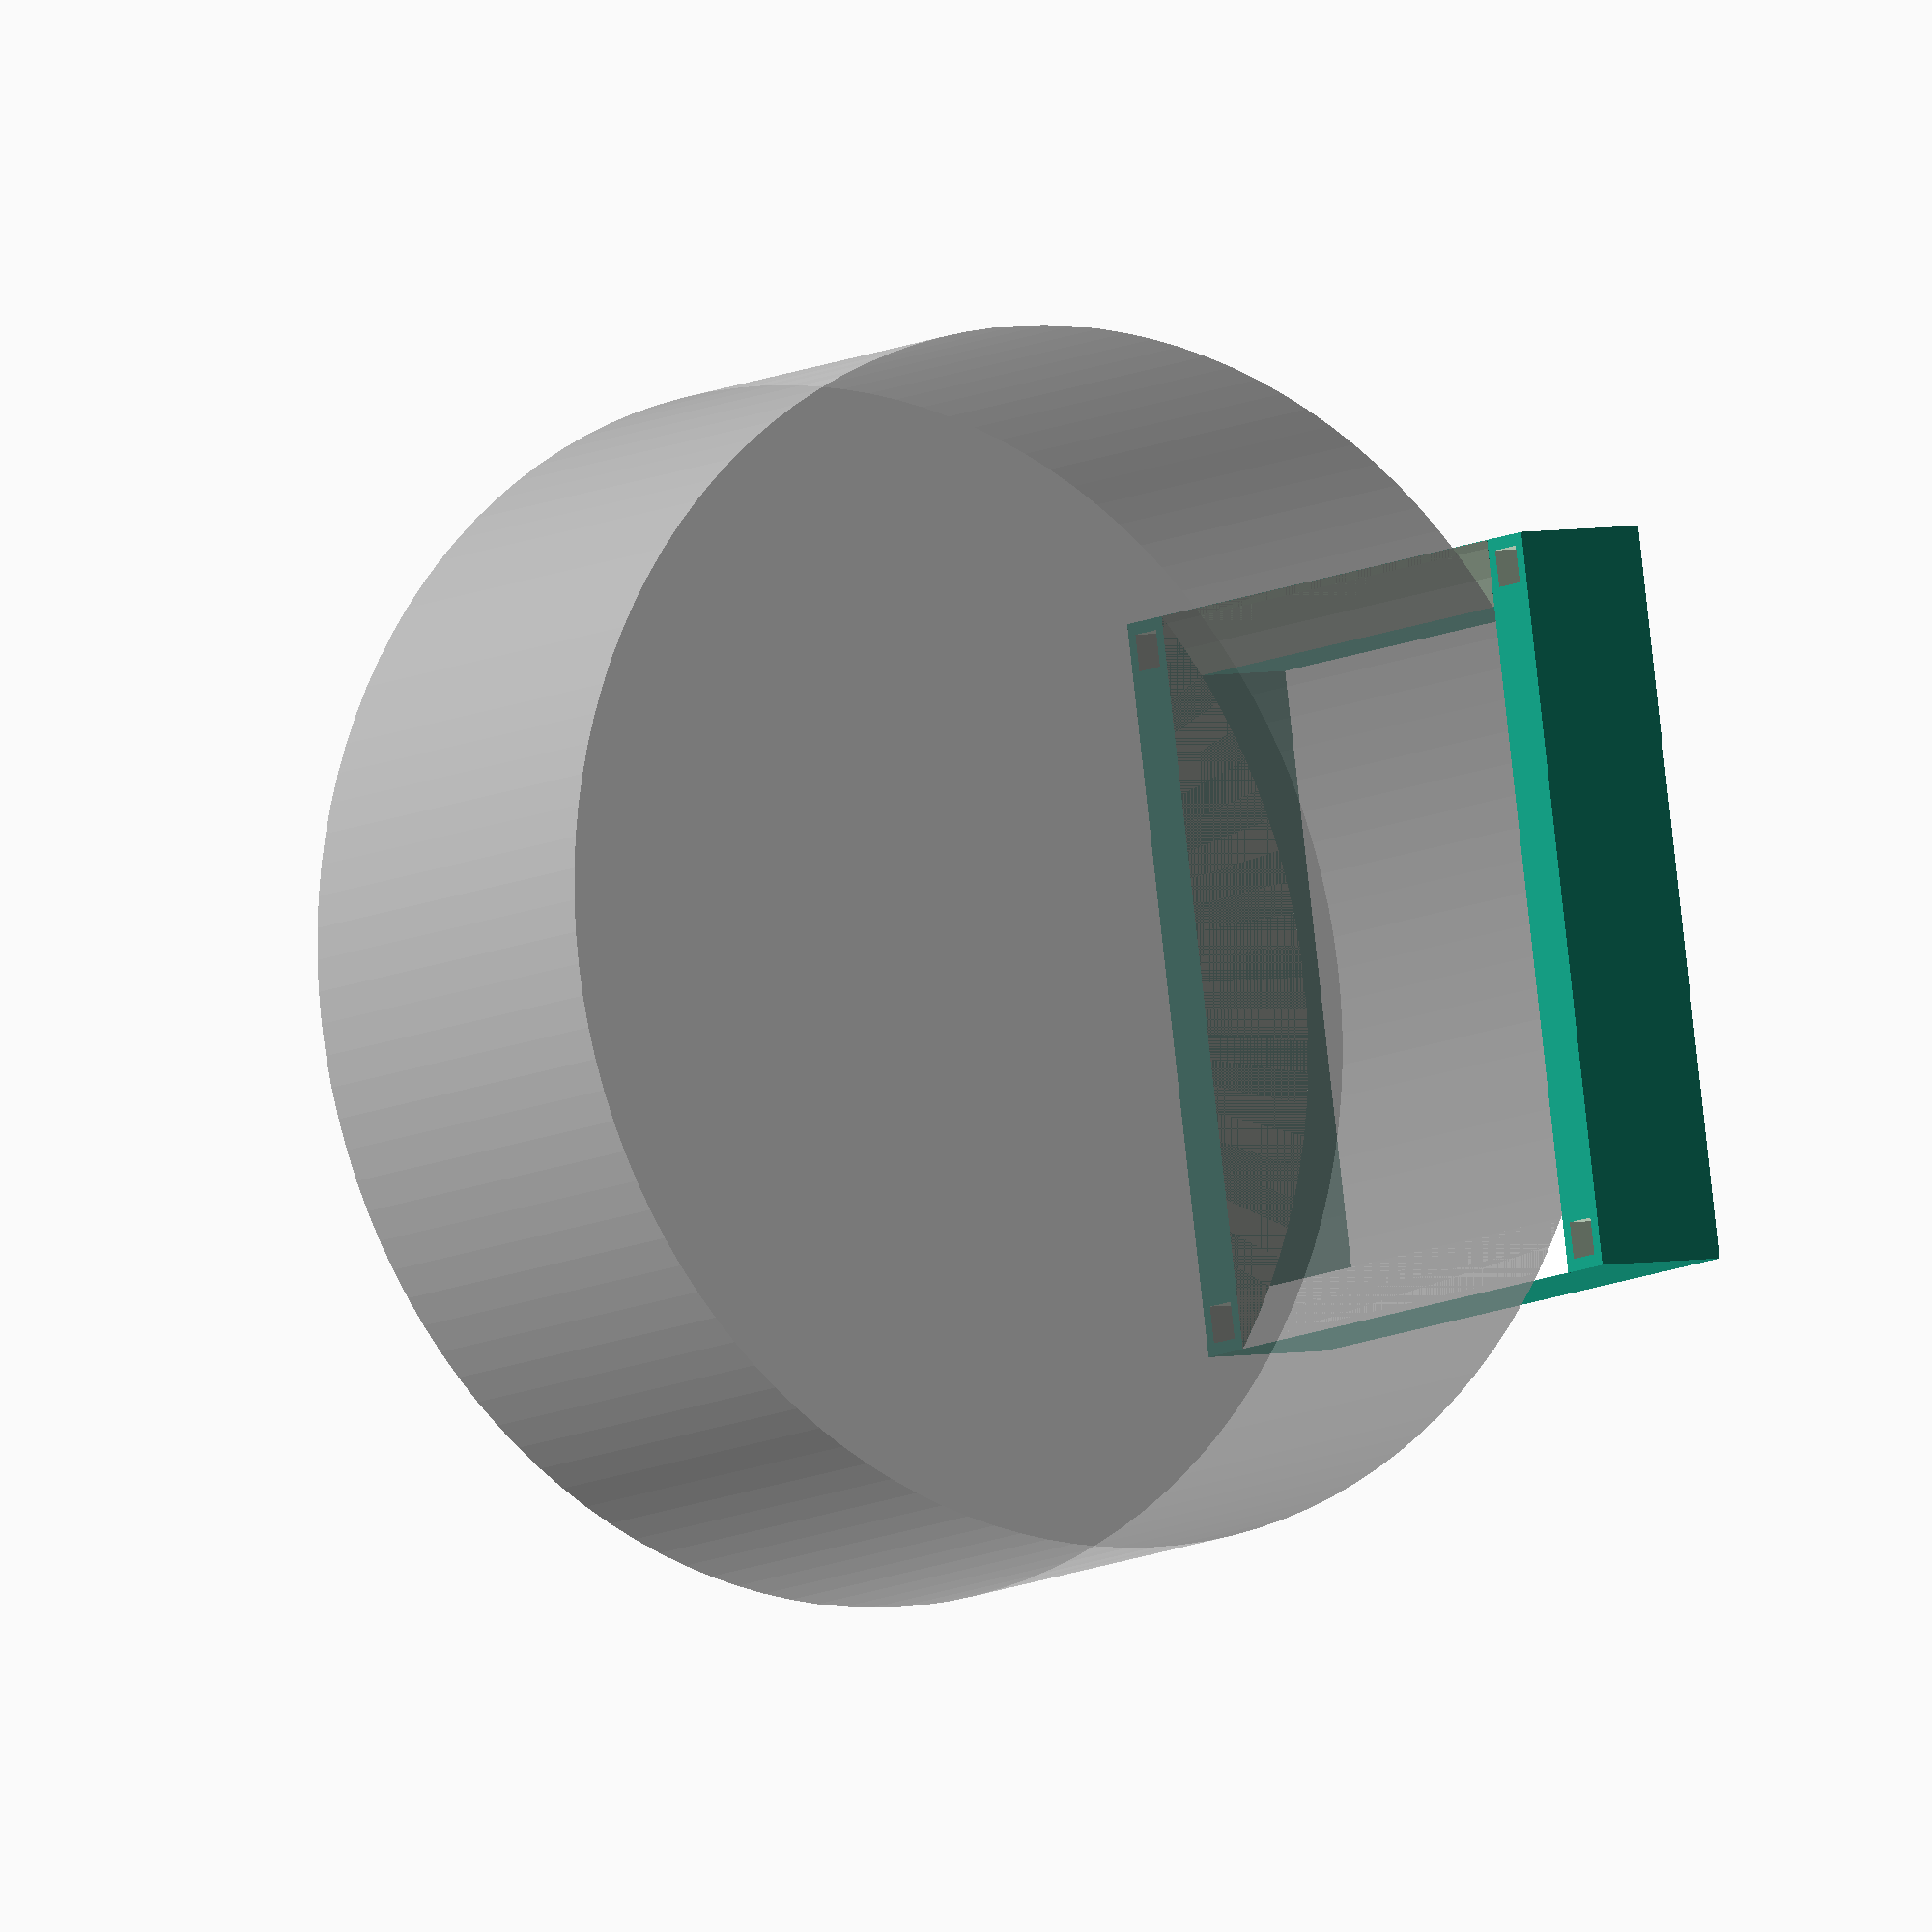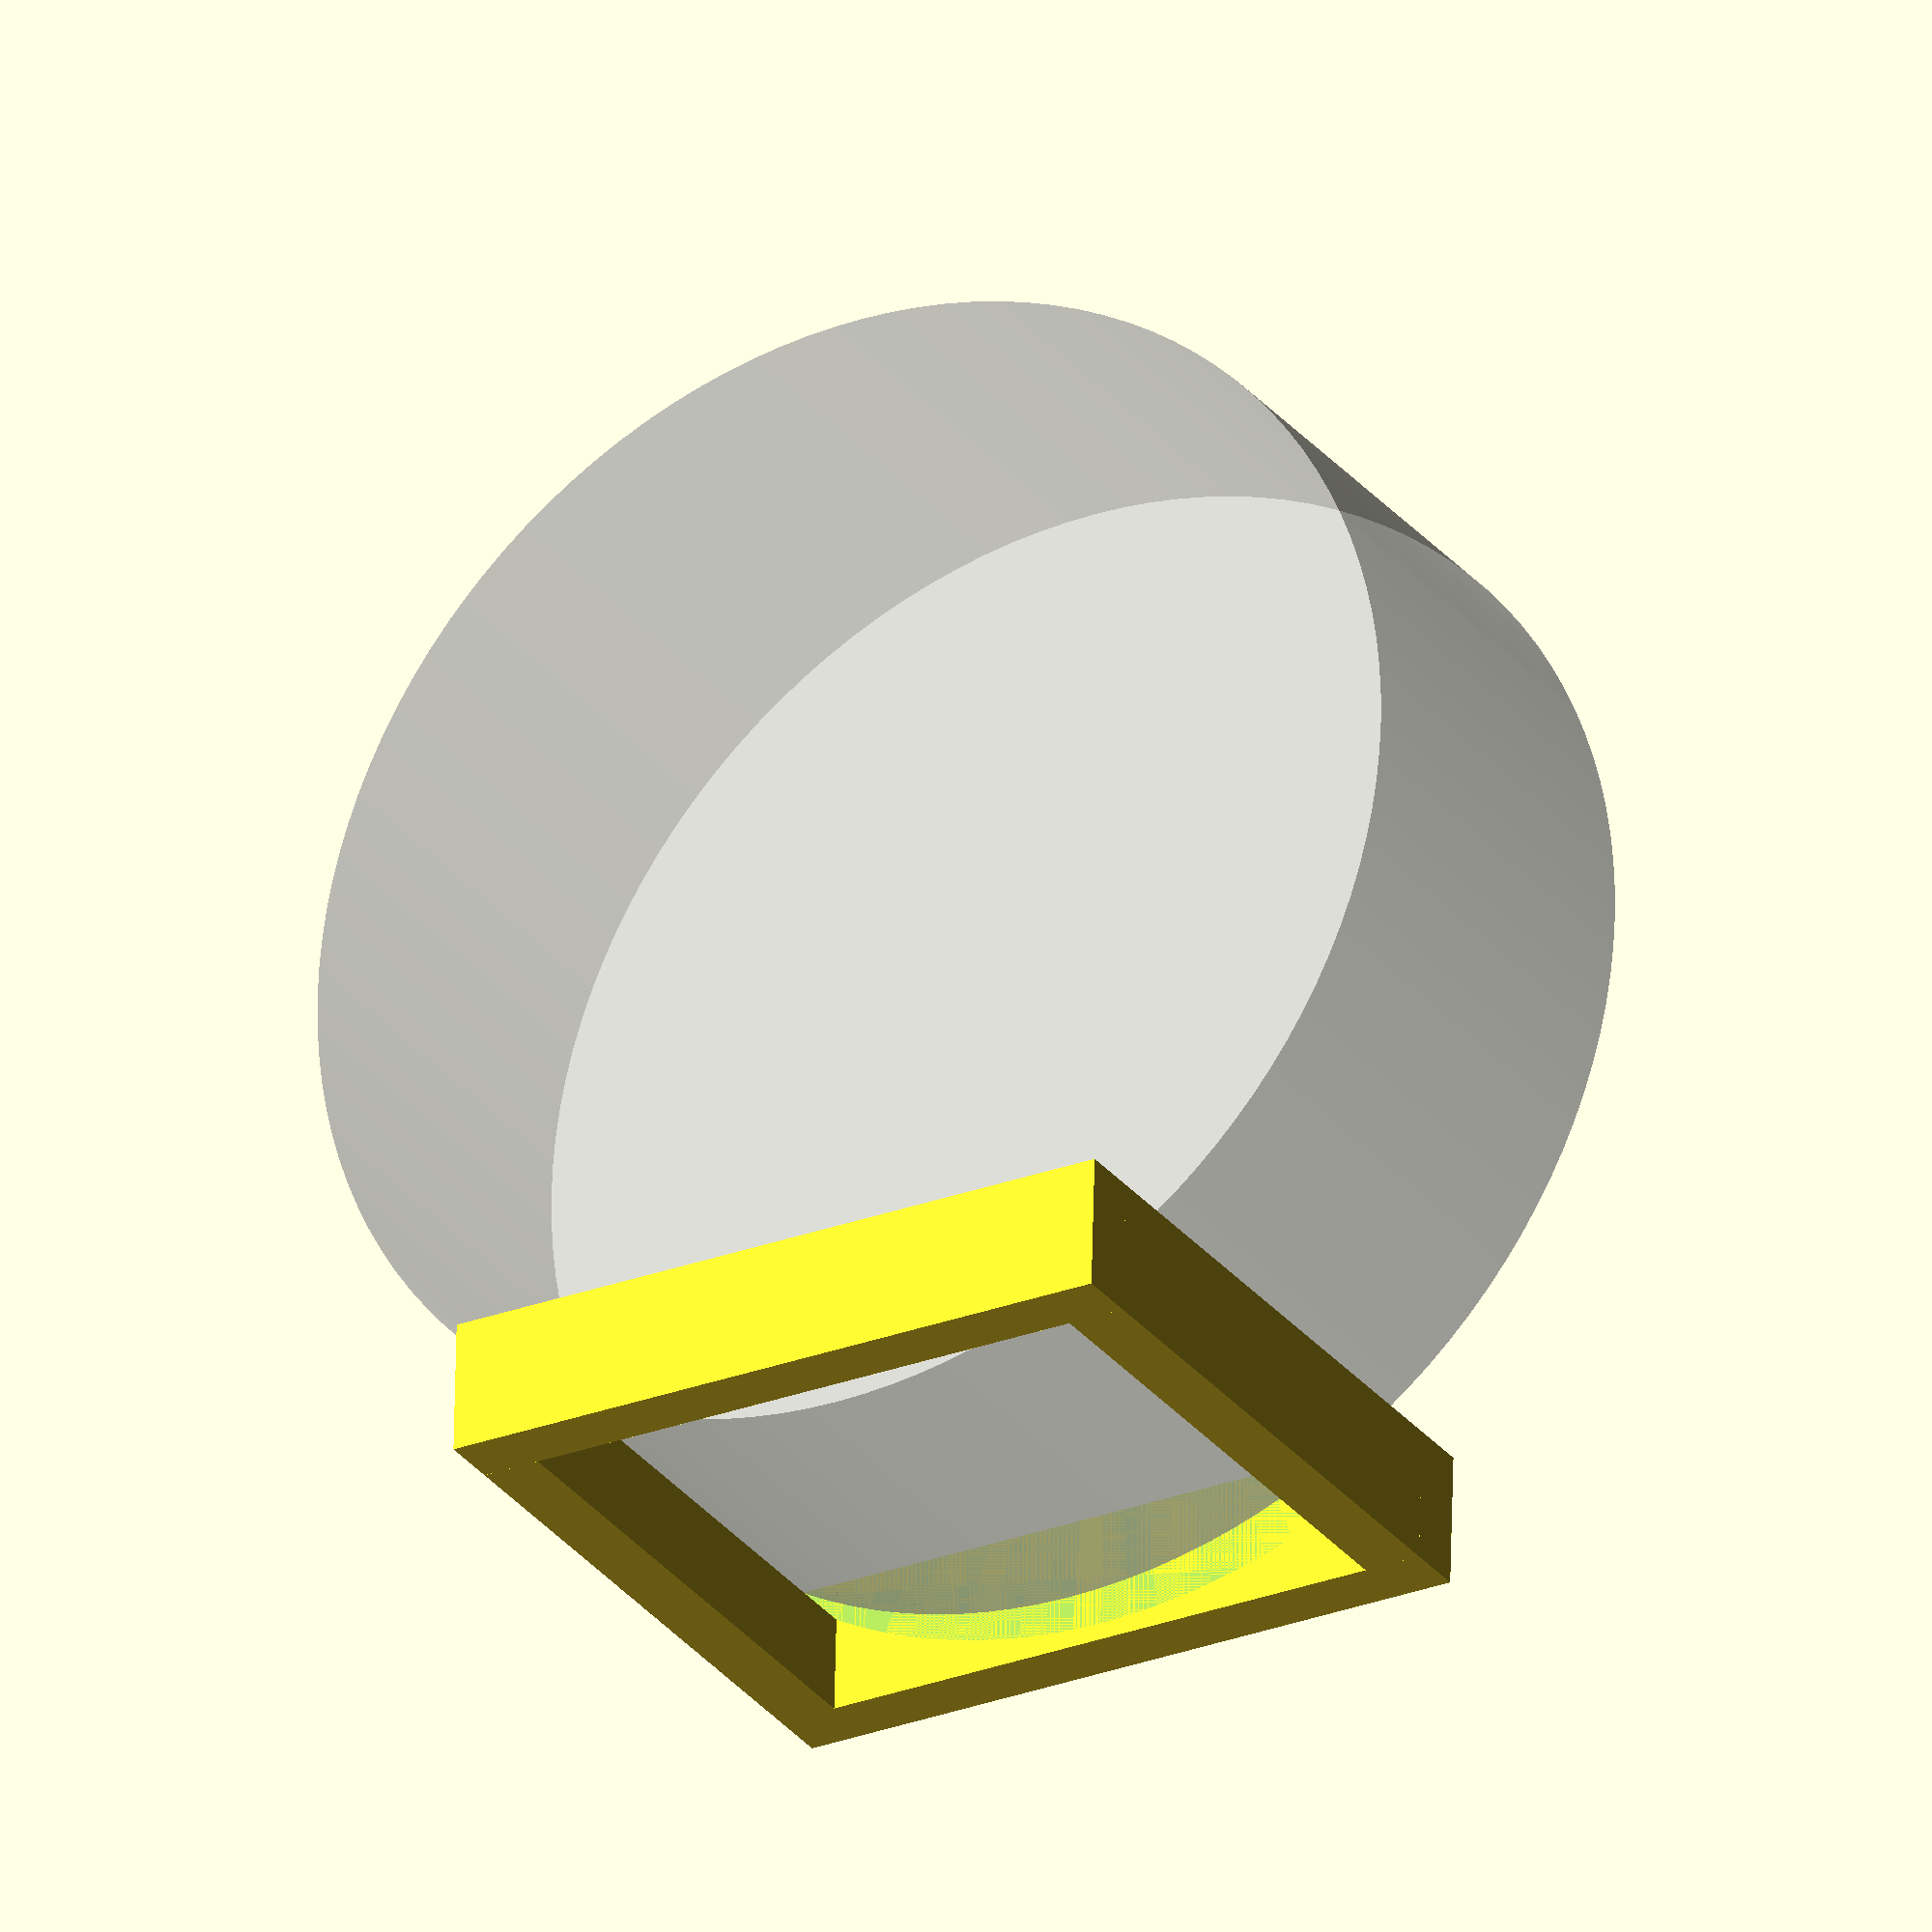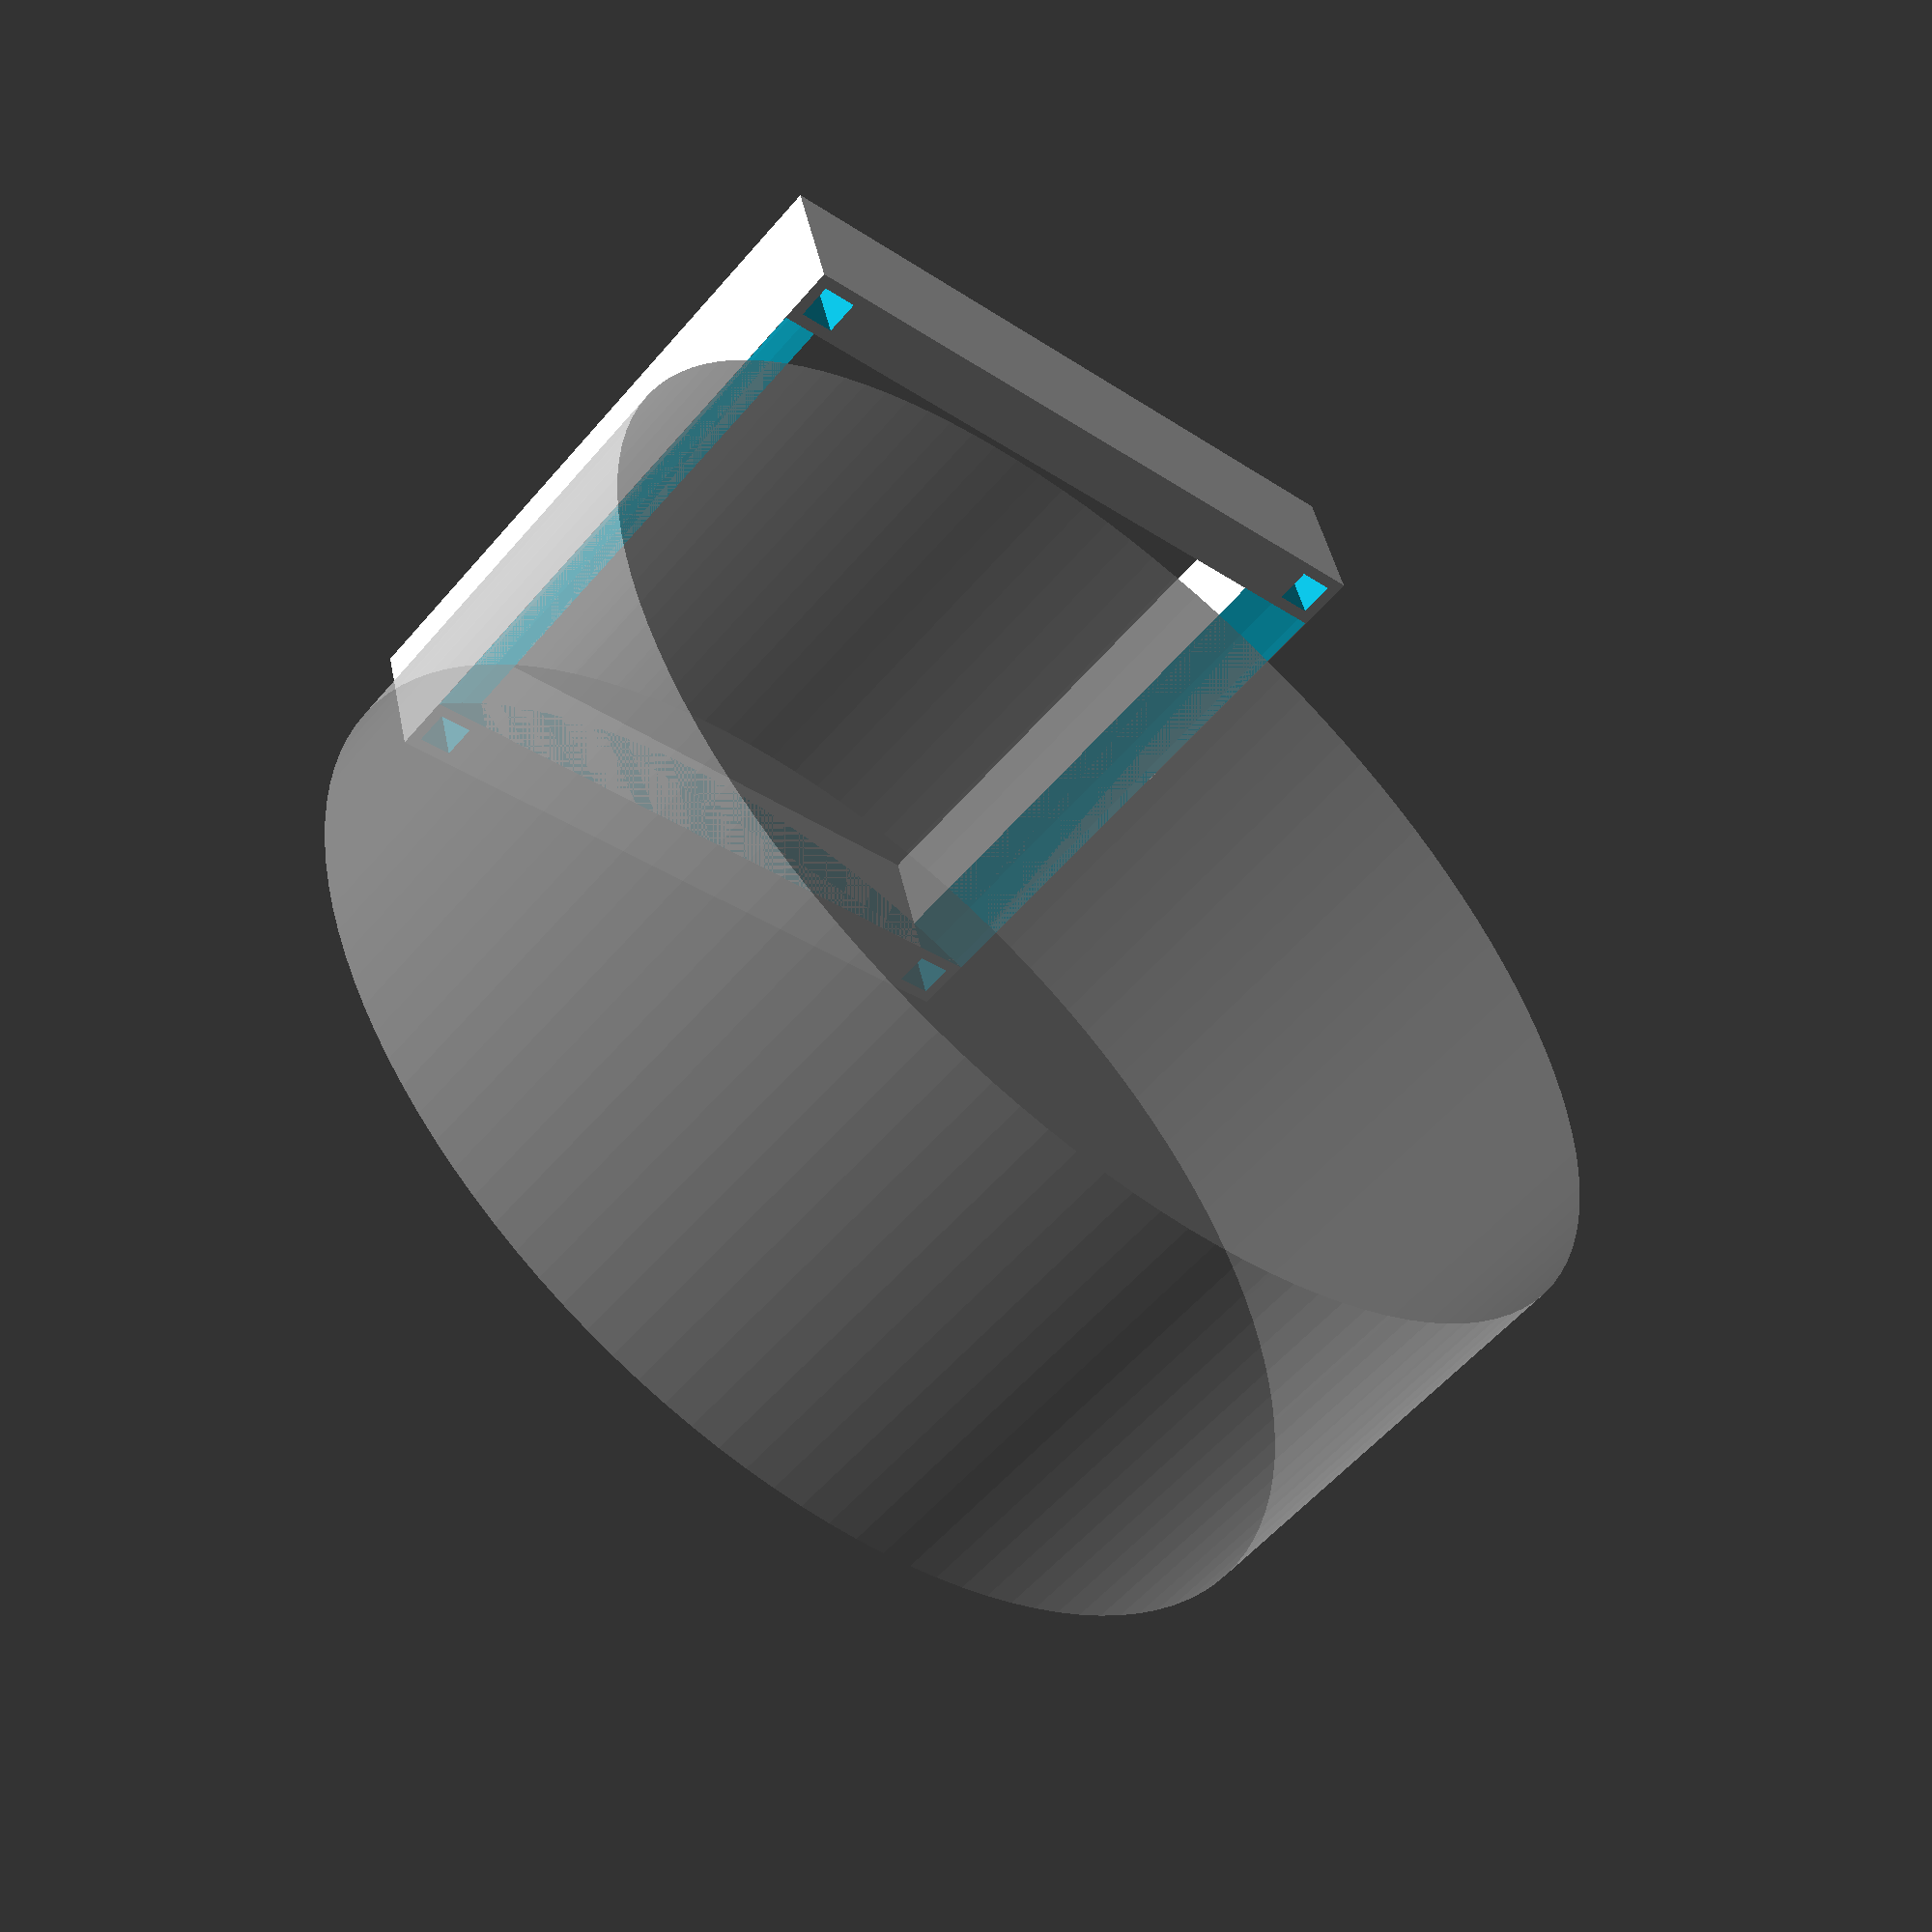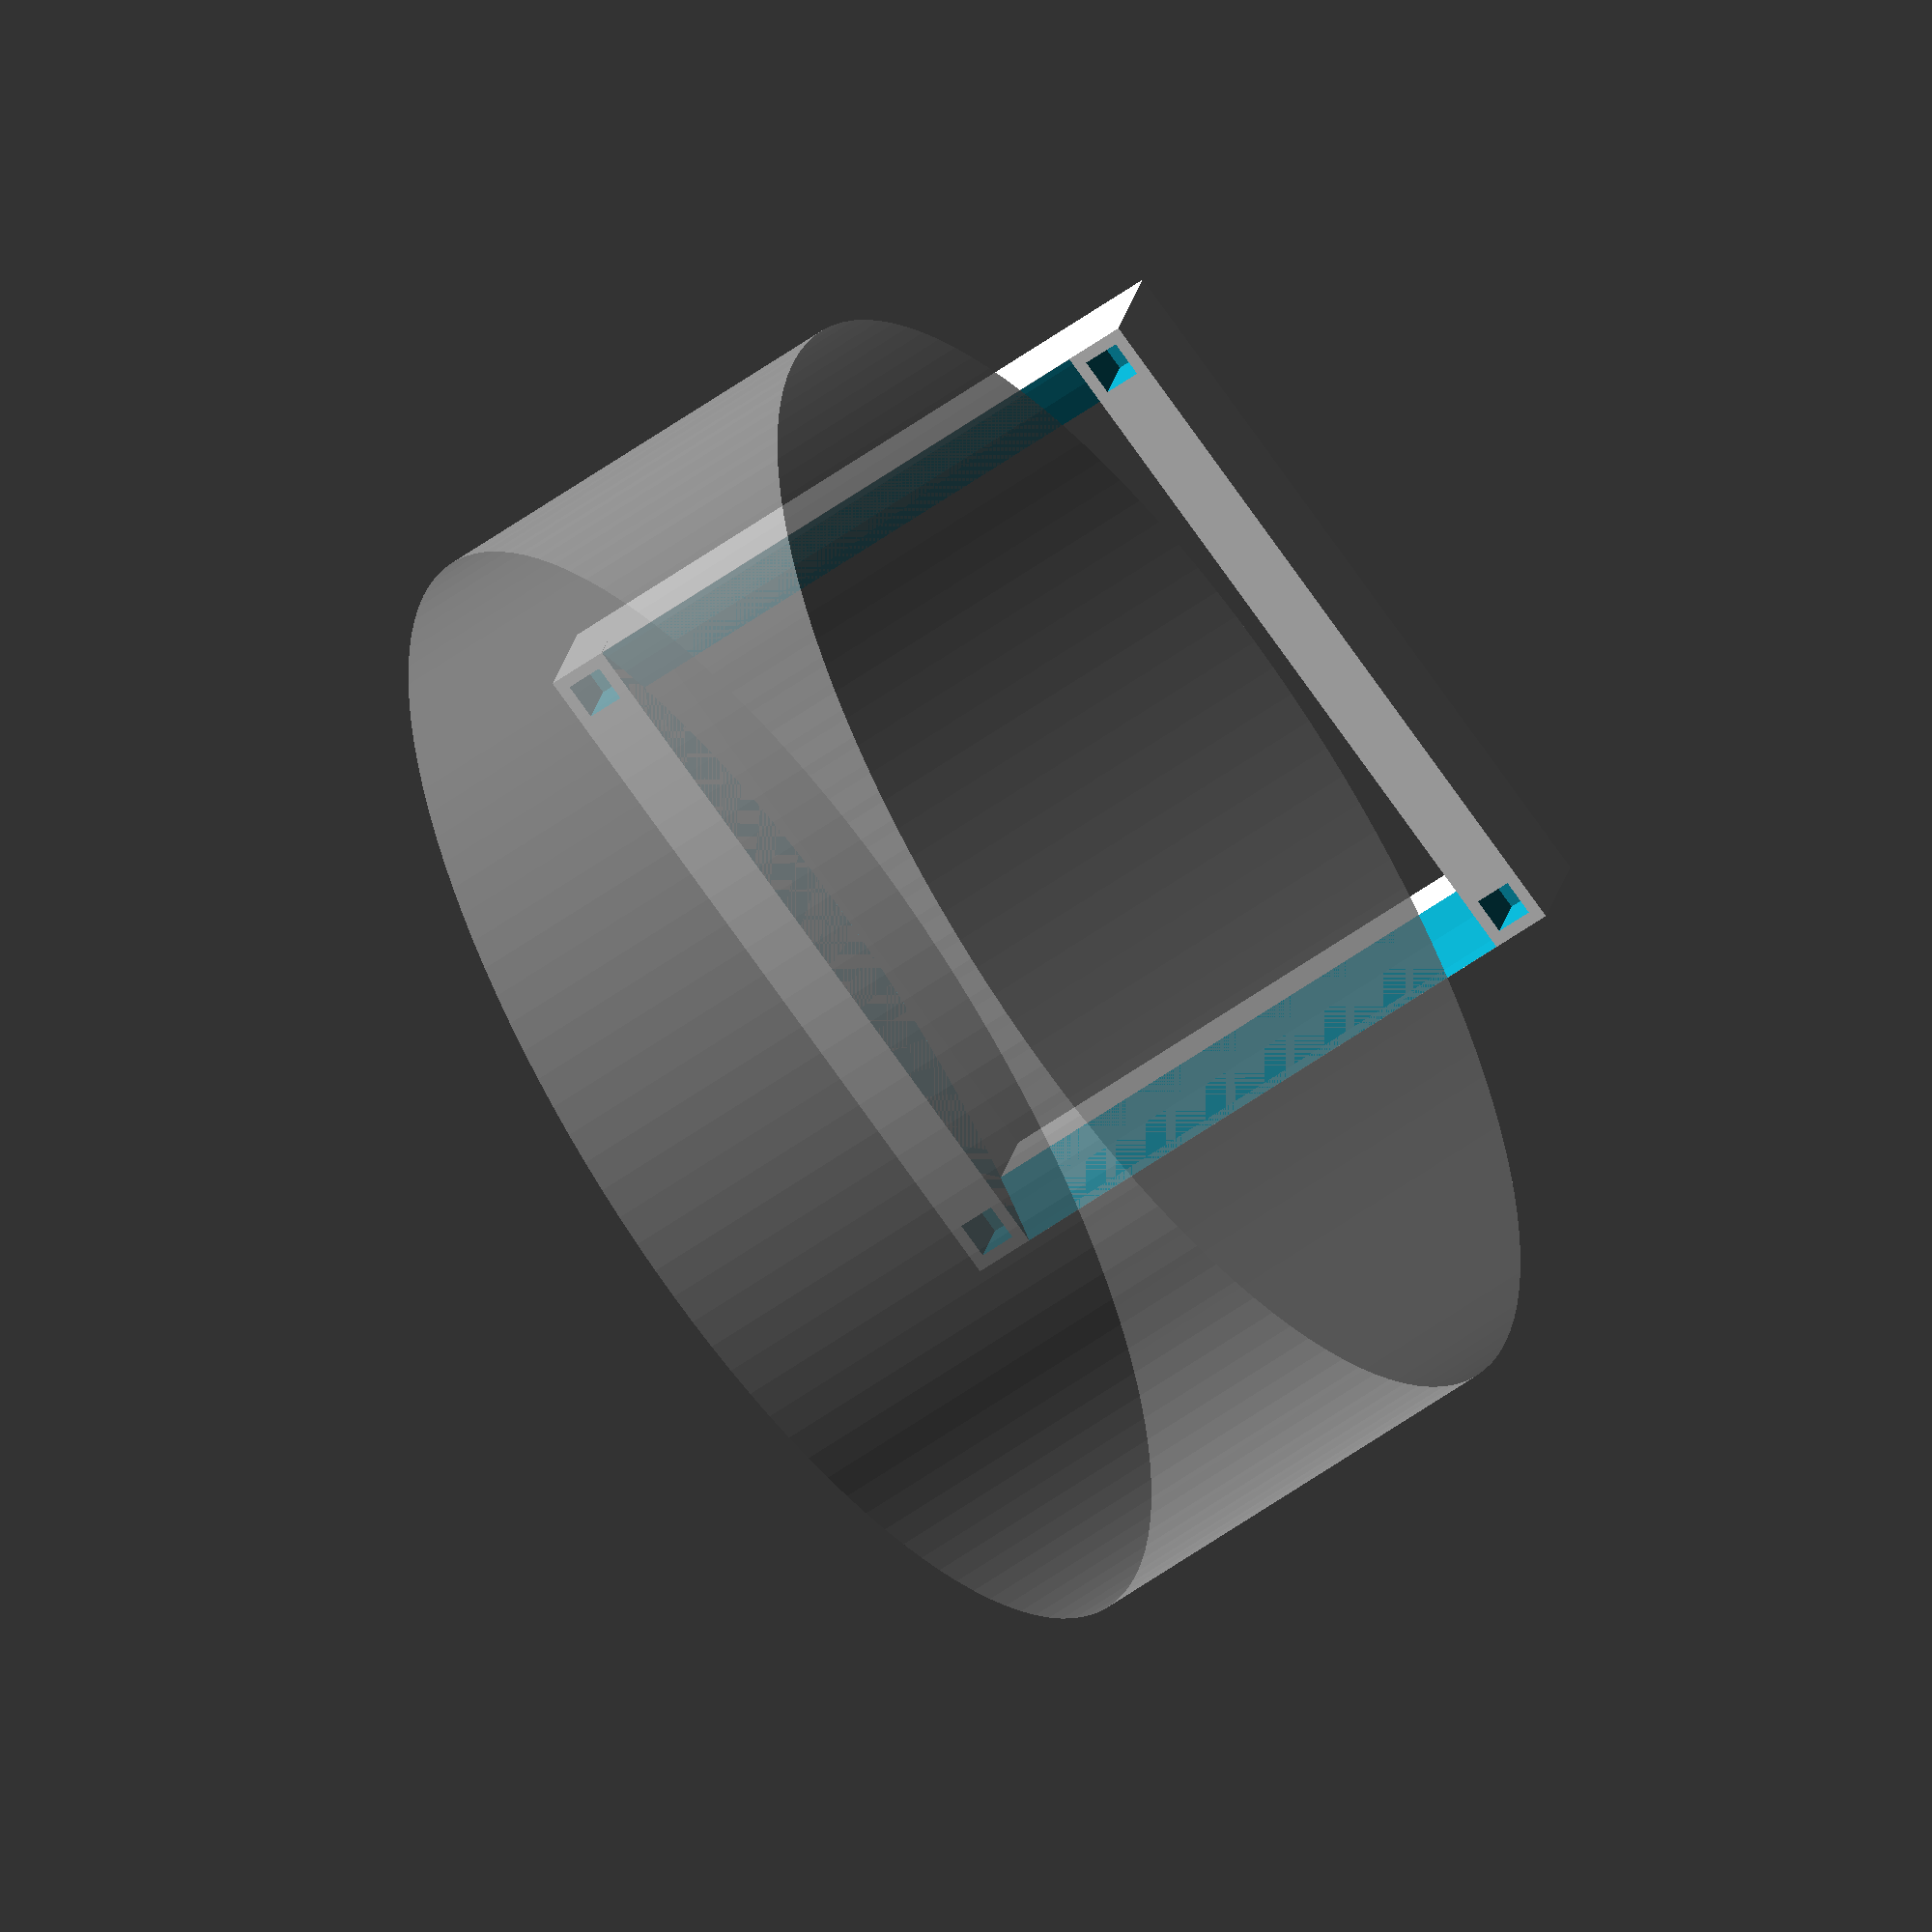
<openscad>
/*
   Spool Shelf - by Mike Koss (August, 2013)

   Hold one or more spools with a stackable shelving unit.
*/

E = 0.01;
GAP = 0.25;

SPOOLS = 1;

SPOOL_R = 100;
SPOOL_W = 75;
SPOOL_GAP = 10;
SPOOL_CLEARANCE = 3;

SHELF_WIDTH = SPOOLS * (SPOOL_W + SPOOL_GAP) + SPOOL_GAP;
RAIL_SEP = SPOOL_R;

END_WIDTH = 10;
RAIL_WIDTH = END_WIDTH;
END_DEPTH = RAIL_SEP + 2 * RAIL_WIDTH;
END_HEIGHT = SPOOL_CLEARANCE + SPOOL_R - sqrt(pow(SPOOL_R, 2) - pow(END_DEPTH / 2, 2));
echo(END_HEIGHT);

RAIL_CENTER = RAIL_SEP / 2 + RAIL_WIDTH / 2;

SUPPORT_WIDTH = END_WIDTH - 4;
SUPPORT_HOLE = END_HEIGHT / 2;
SUPPORT_HEIGHT = SPOOL_R * 2;

module shelf() {
  shelf_end();
  translate([END_WIDTH + SHELF_WIDTH, 0, 0])
    shelf_end();
  difference() {
    union() {
      translate([END_WIDTH, -RAIL_CENTER, 0])
        rail();
      translate([END_WIDTH, RAIL_CENTER, 0])
        rail();
    }
    translate([END_WIDTH, 0, 0])
      spool(SHELF_WIDTH);
  }
}

module rail() {
  translate([-E, -RAIL_WIDTH / 2, 0])
    cube([SHELF_WIDTH + 2 * E, RAIL_WIDTH, END_HEIGHT]);
}

module shelf_end() {
  difference() {
    translate([0, -END_DEPTH / 2, 0])
      cube([END_WIDTH, END_DEPTH, END_HEIGHT]);
  translate([END_WIDTH / 2, -RAIL_CENTER, END_HEIGHT])
    cube([SUPPORT_WIDTH, SUPPORT_WIDTH, 2 * SUPPORT_HOLE], center=true);
  translate([END_WIDTH / 2, RAIL_CENTER, END_HEIGHT])
    cube([SUPPORT_WIDTH, SUPPORT_WIDTH, 2 * SUPPORT_HOLE], center=true);
  }
}

module spool(width=SPOOL_W) {
  translate([0, 0, SPOOL_R + SPOOL_CLEARANCE])
    rotate(a=90, v=[0, 1, 0])
      cylinder(r=SPOOL_R, h=width, $fa=3);
}

module spools() {
  for (i = [0 : SPOOLS-1]) {
    translate([END_WIDTH + SPOOL_GAP + i * (SPOOL_W + SPOOL_GAP), 0, 0])
      spool();
  }
}


shelf();
% spools();
</openscad>
<views>
elev=355.5 azim=348.8 roll=55.5 proj=o view=solid
elev=118.5 azim=120.4 roll=358.7 proj=o view=solid
elev=136.9 azim=130.7 roll=191.1 proj=p view=wireframe
elev=159.6 azim=144.1 roll=170.1 proj=o view=solid
</views>
